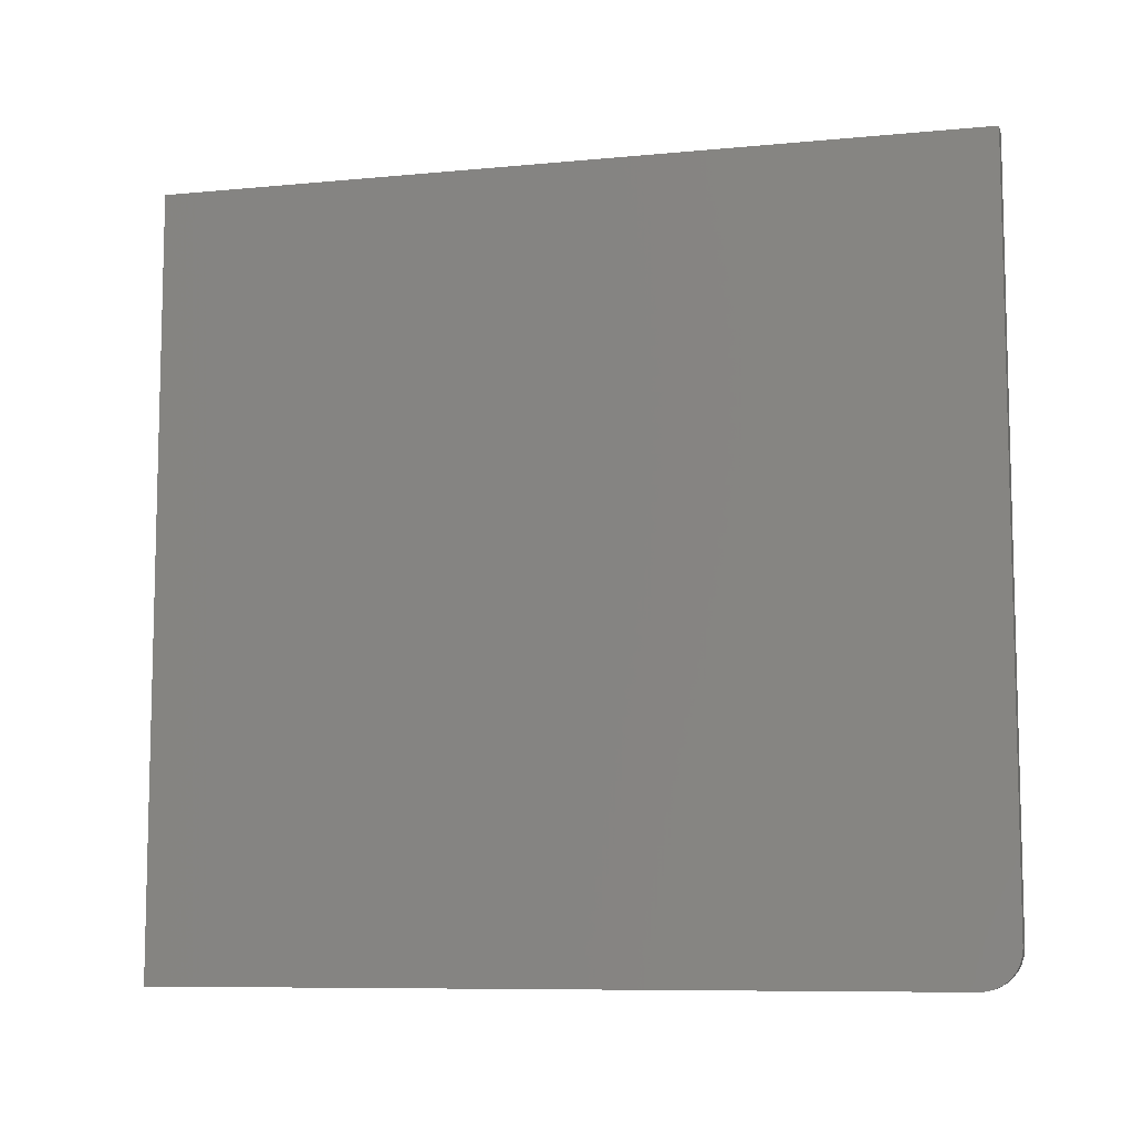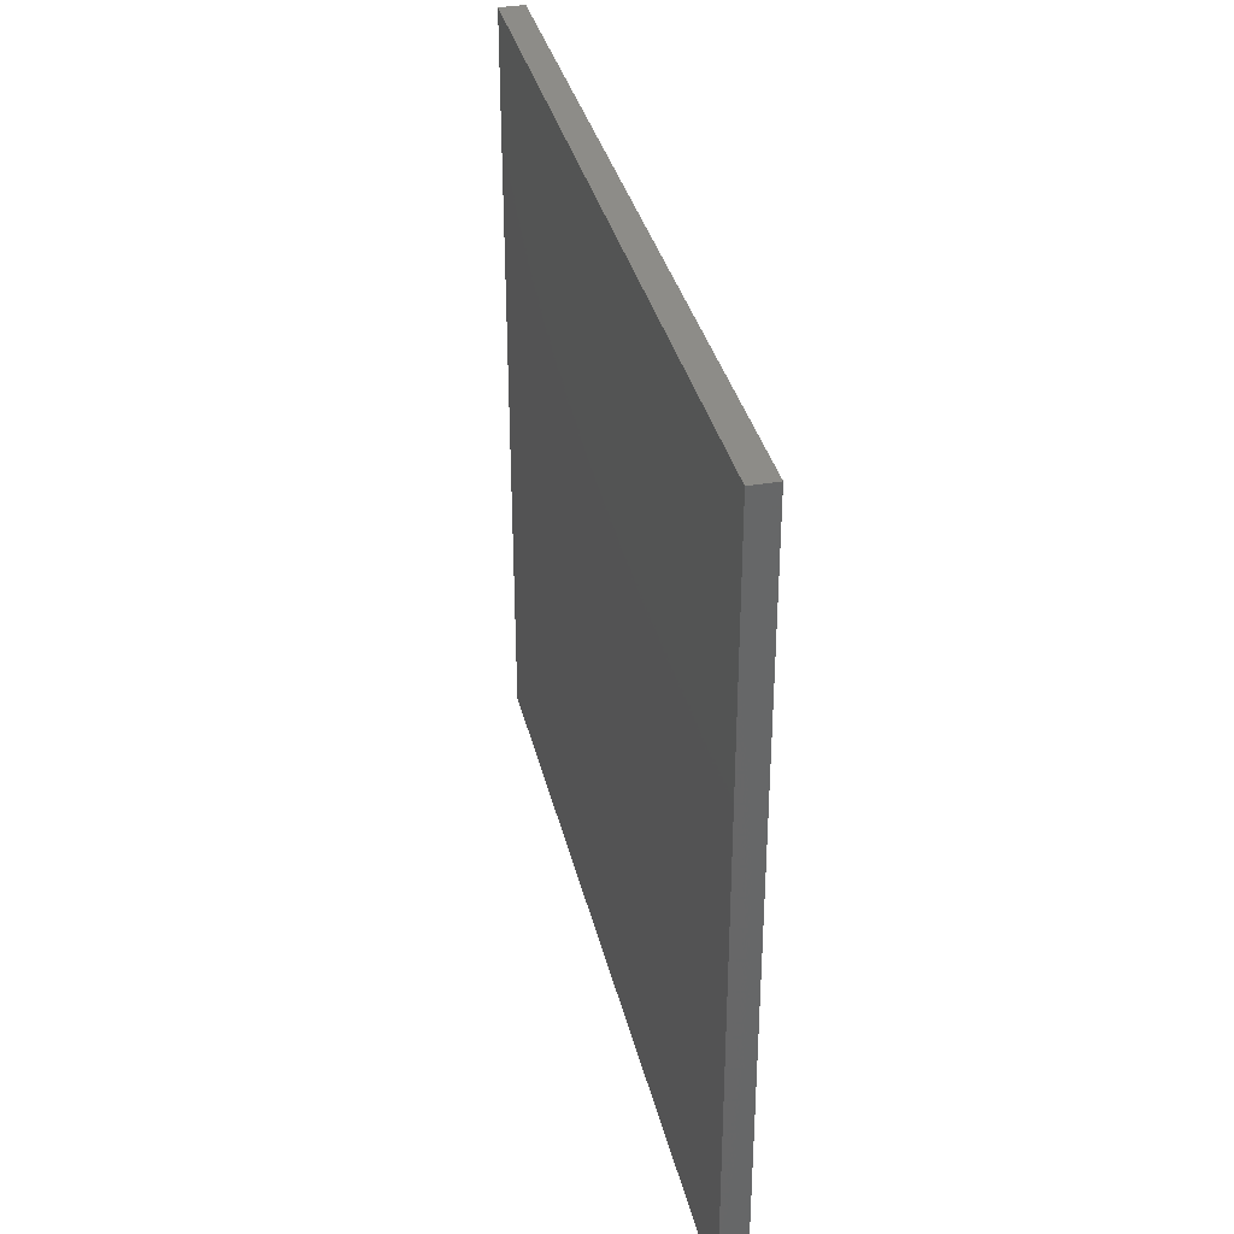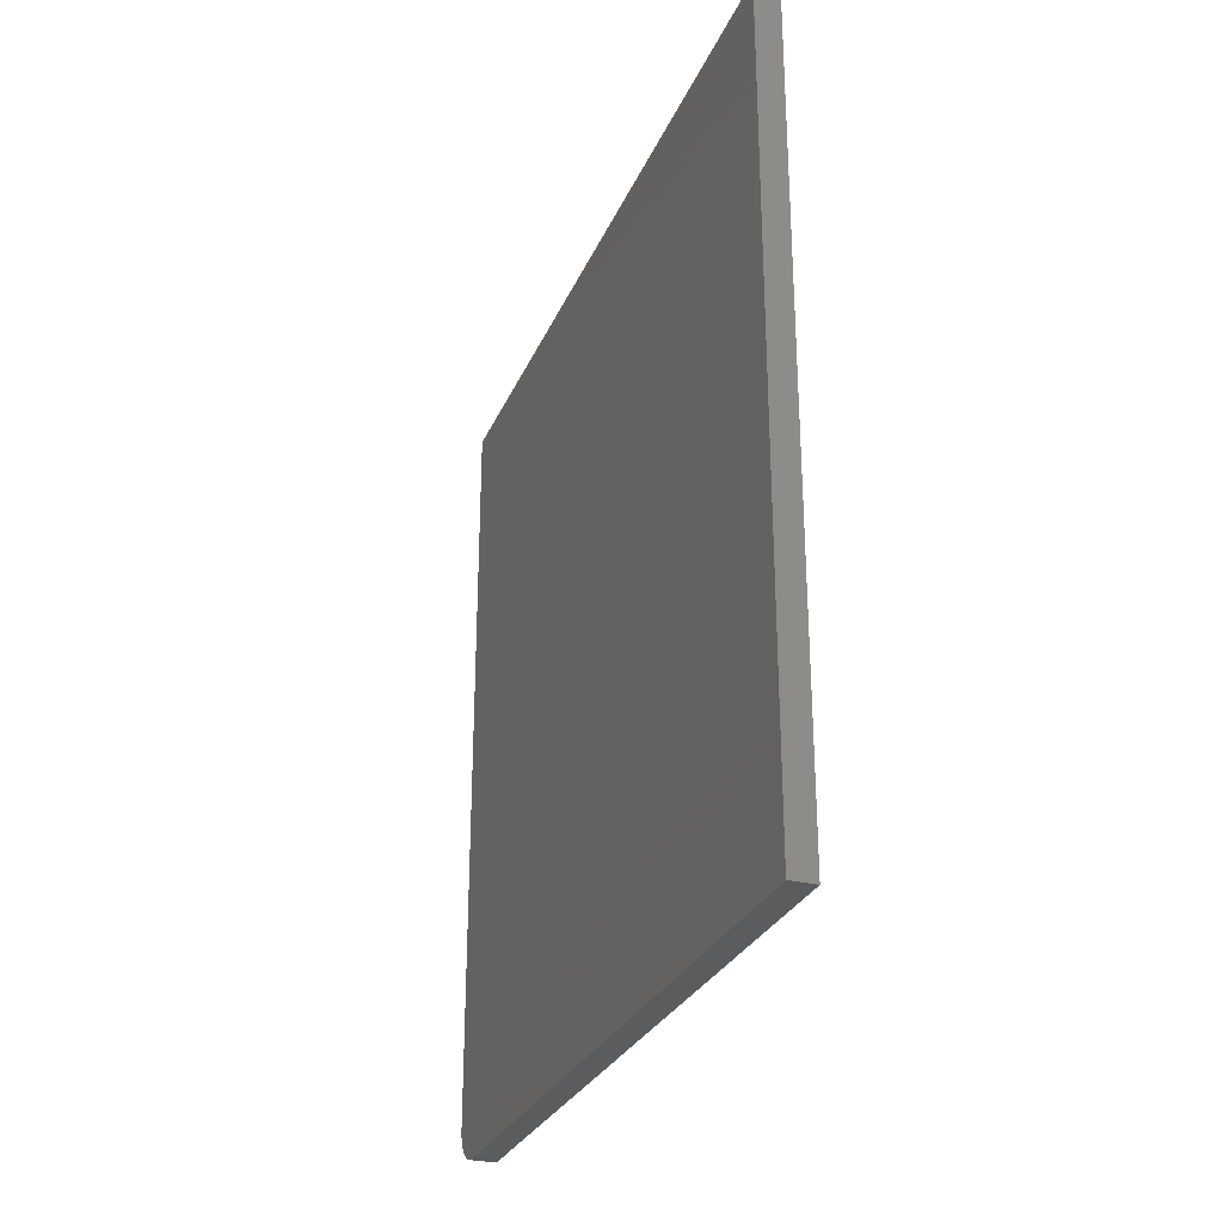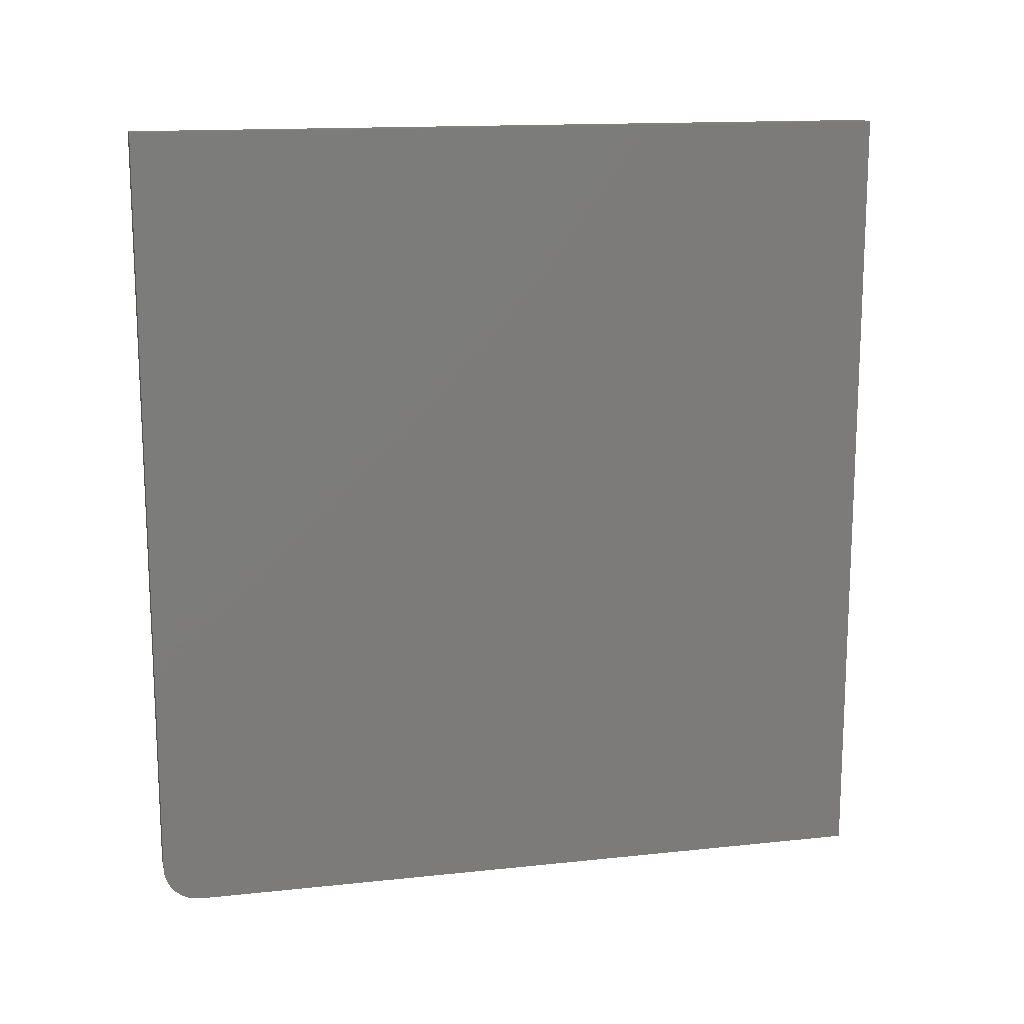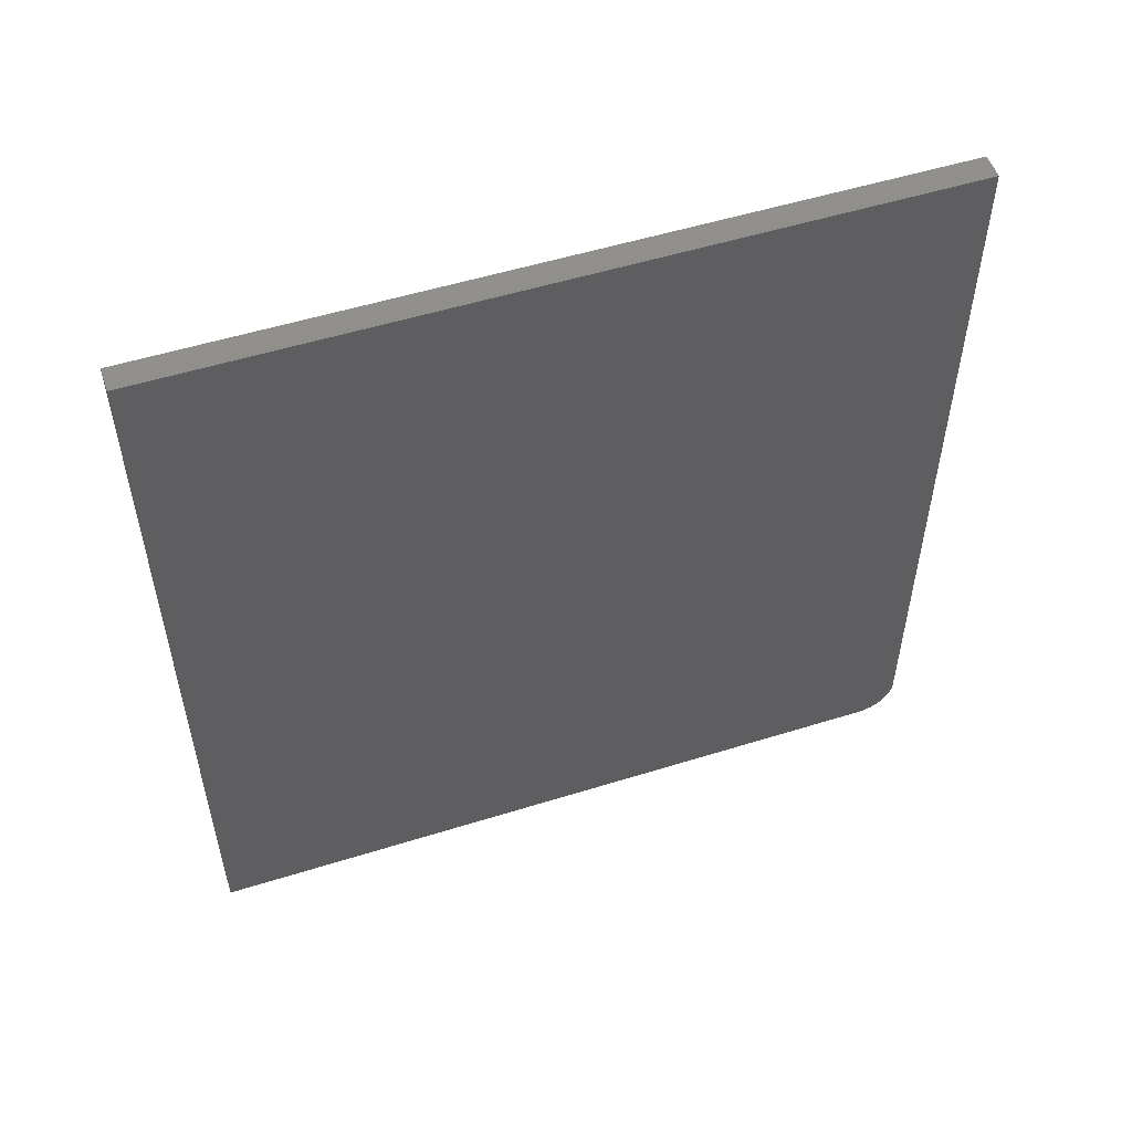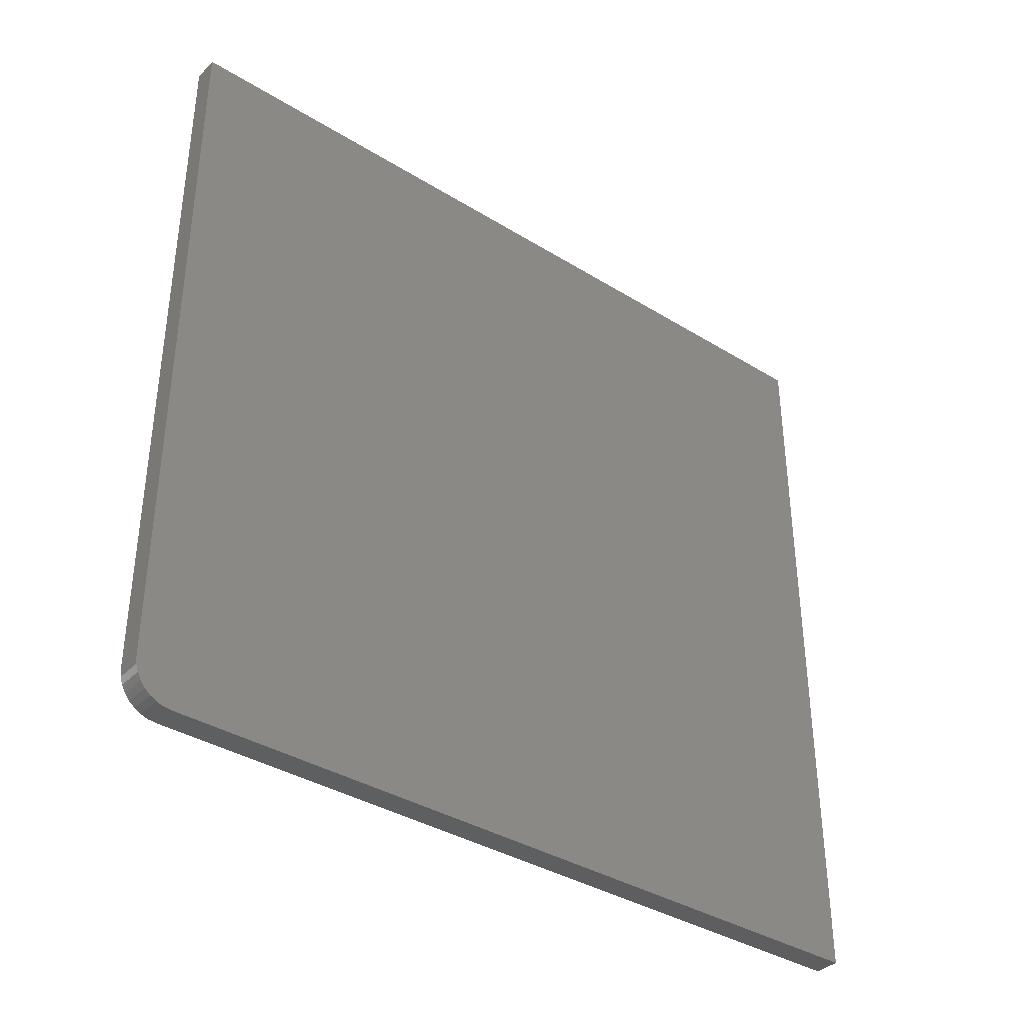
<metadata>
{"format":"stl","ext":"stl","renderer":"f3d","projection":"perspective","resolution":1024,"background":"white","views":[{"elev":-8.7,"azim":-75.5,"up":"+Z"},{"elev":35.4,"azim":-13.3,"up":"+Z"},{"elev":-28.4,"azim":-19.9,"up":"+Y"},{"elev":14.6,"azim":-103.1,"up":"+Y"},{"elev":53.0,"azim":71.5,"up":"+Y"},{"elev":-37.0,"azim":51.5,"up":"+Z"}]}
</metadata>
<code>
# stl→obj: 24 verts, 44 faces
v 0.04688 -0.75 -0.6406
v 0.04688 -0.7486 -0.6543
v 0.04688 -0.7446 -0.6675
v 0.04688 -0.7382 -0.6797
v 0.04688 -0.7294 -0.6903
v 0.04688 -0.7188 -0.6991
v 0.04688 -0.7066 -0.7056
v 0.04688 -0.6934 -0.7096
v 0.04688 -0.6797 -0.7109
v 0.04688 0.75 -0.7109
v 0.04688 0.75 0.7101
v 0.04688 -0.75 0.7101
v -7.806e-18 -0.75 -0.6406
v -1.578e-16 -0.75 0.7101
v -1.578e-16 0.75 0.7101
v 1.02e-32 0.75 -0.7109
v 4.78e-34 -0.6797 -0.7109
v -1.5e-19 -0.6934 -0.7096
v -5.942e-19 -0.7066 -0.7056
v -1.316e-18 -0.7188 -0.6991
v -2.286e-18 -0.7294 -0.6903
v -3.469e-18 -0.7382 -0.6797
v -4.819e-18 -0.7446 -0.6675
v -6.283e-18 -0.7486 -0.6543
f 1 2 3
f 1 3 4
f 1 4 5
f 1 5 6
f 1 6 7
f 1 7 8
f 1 8 9
f 1 9 10
f 1 10 11
f 1 11 12
f 13 14 15
f 13 15 16
f 13 16 17
f 13 17 18
f 13 18 19
f 13 19 20
f 13 20 21
f 13 21 22
f 13 22 23
f 13 23 24
f 12 14 1
f 1 14 13
f 9 17 10
f 10 17 16
f 17 9 18
f 18 9 8
f 18 8 19
f 19 8 7
f 19 7 20
f 20 7 6
f 20 6 21
f 21 6 5
f 21 5 22
f 22 5 4
f 22 4 23
f 23 4 3
f 23 3 24
f 24 3 2
f 24 2 13
f 13 2 1
f 11 15 12
f 12 15 14
f 10 16 11
f 11 16 15

</code>
